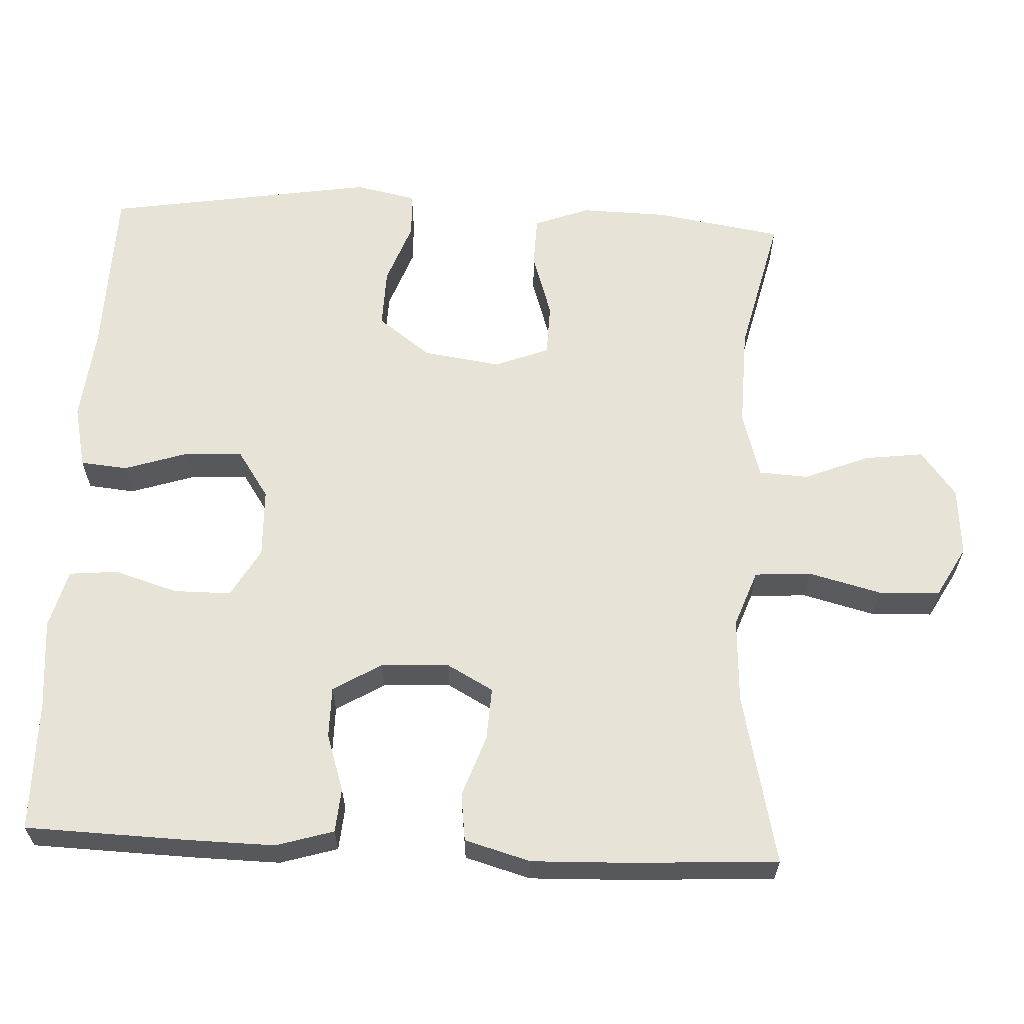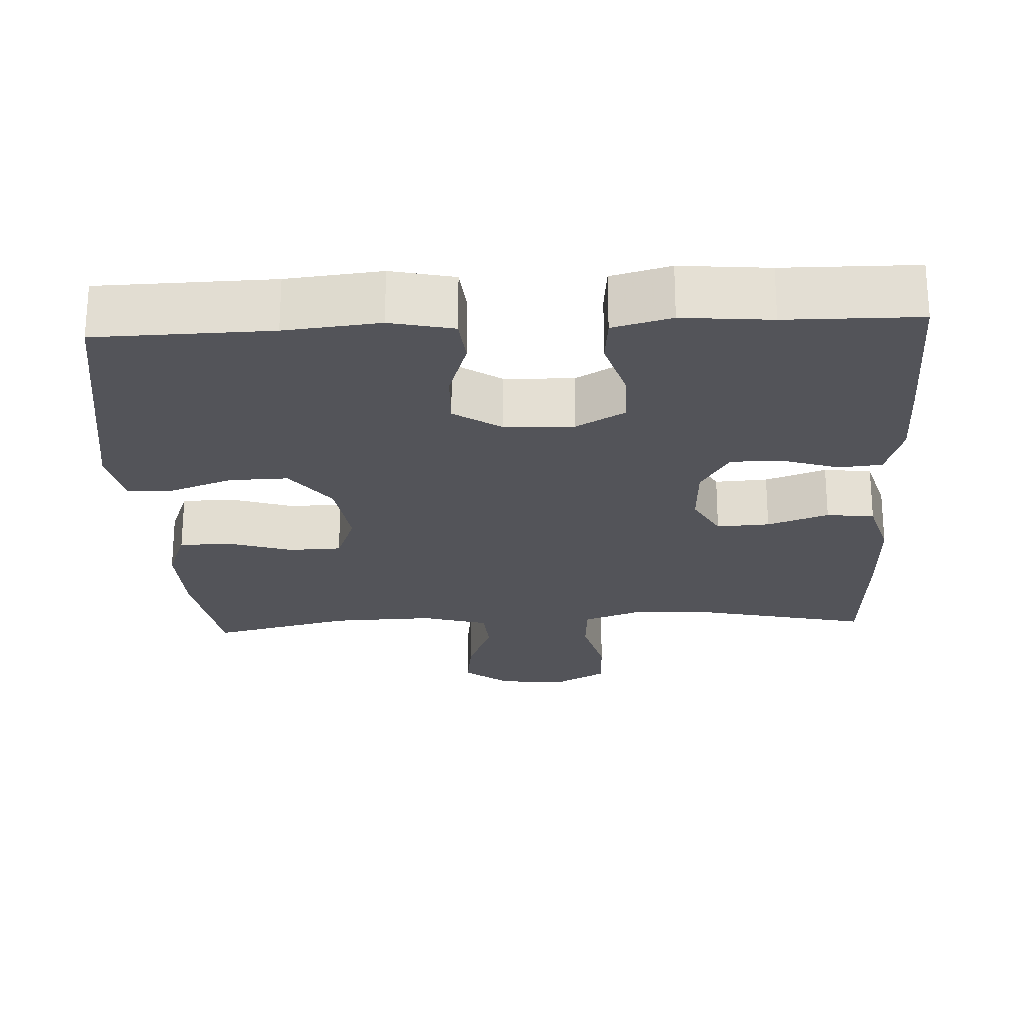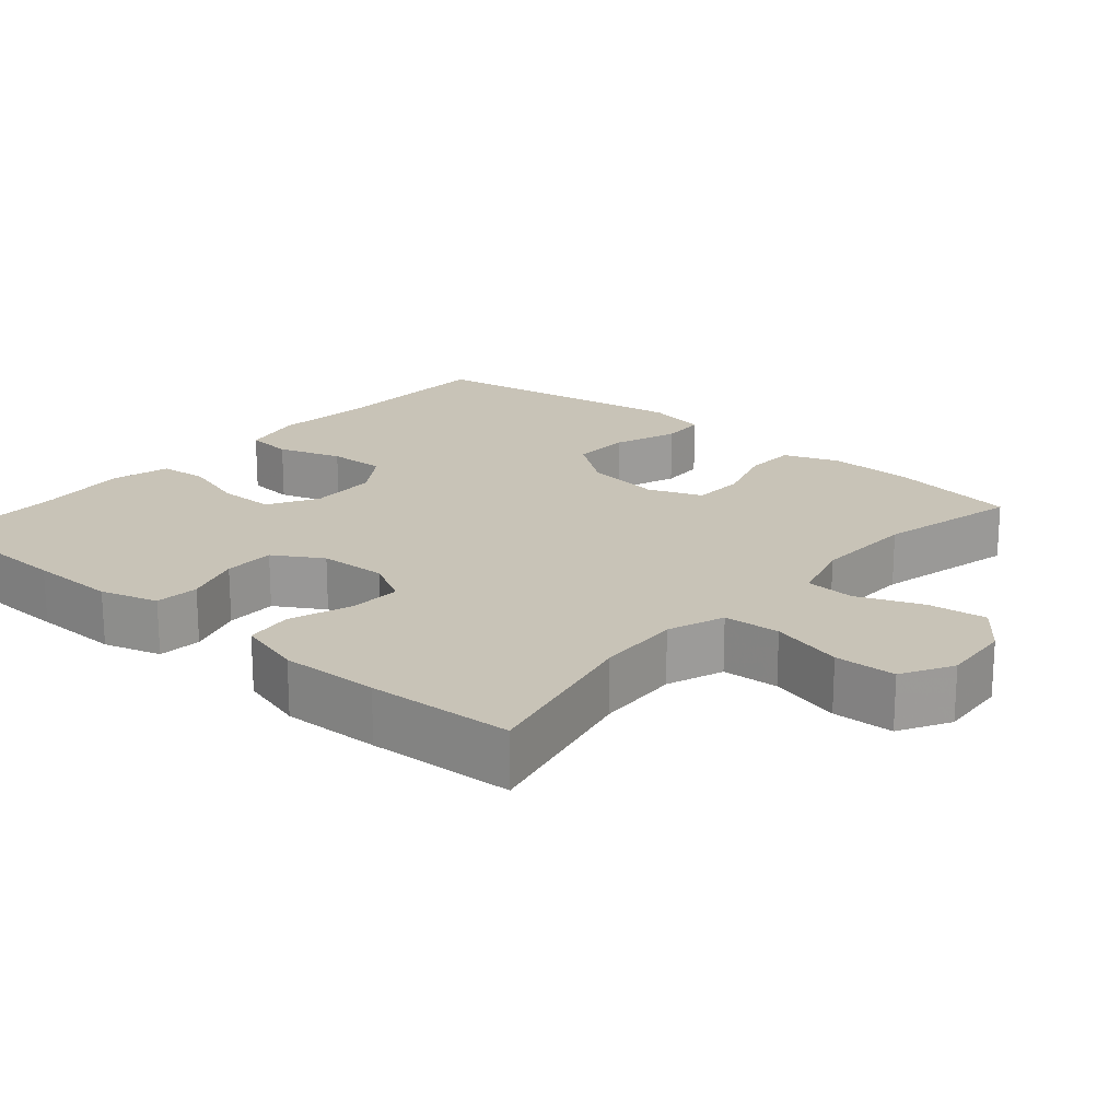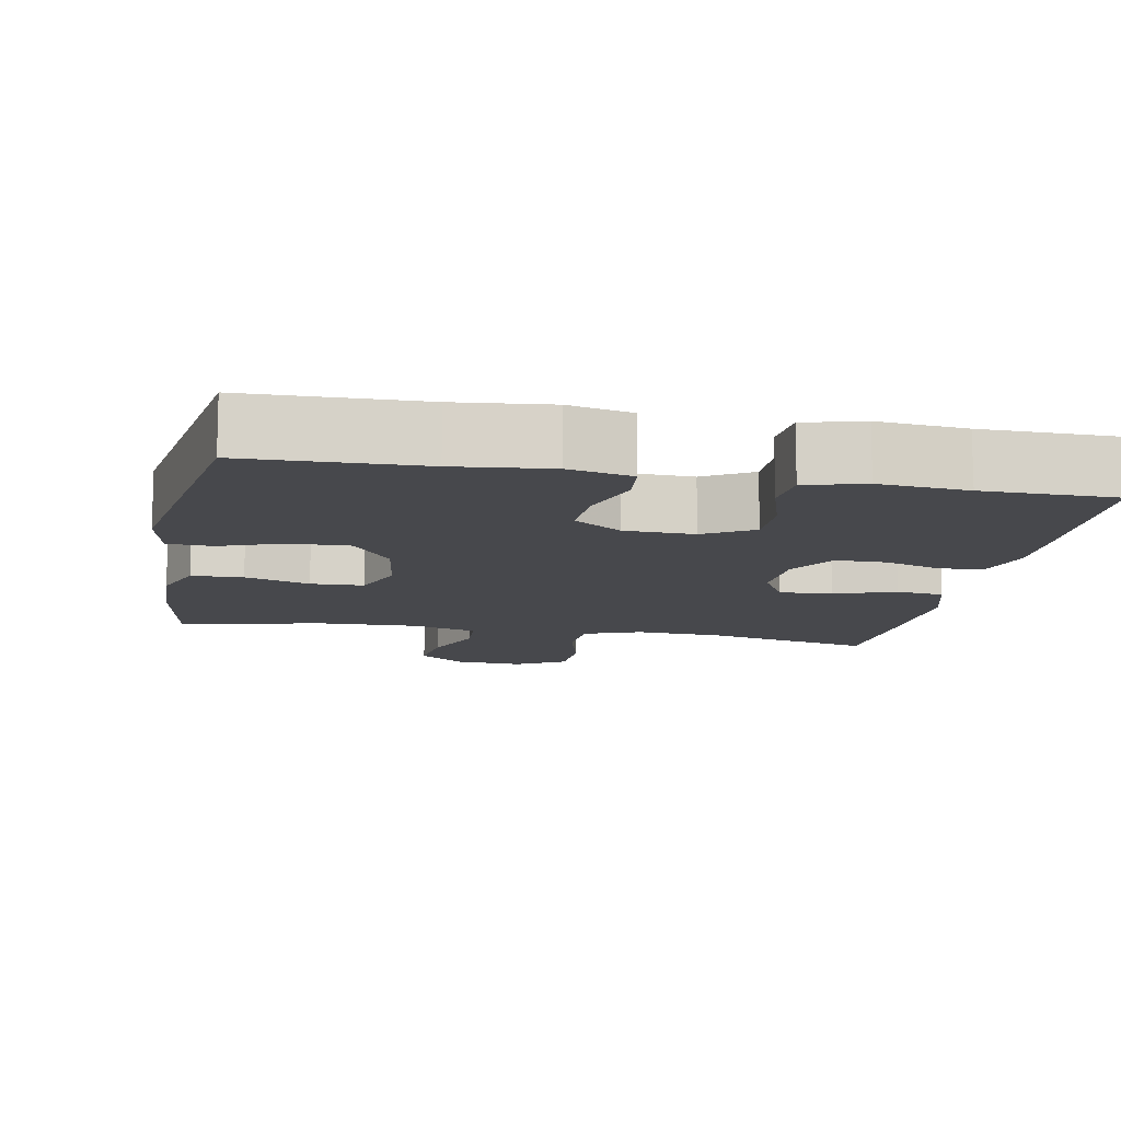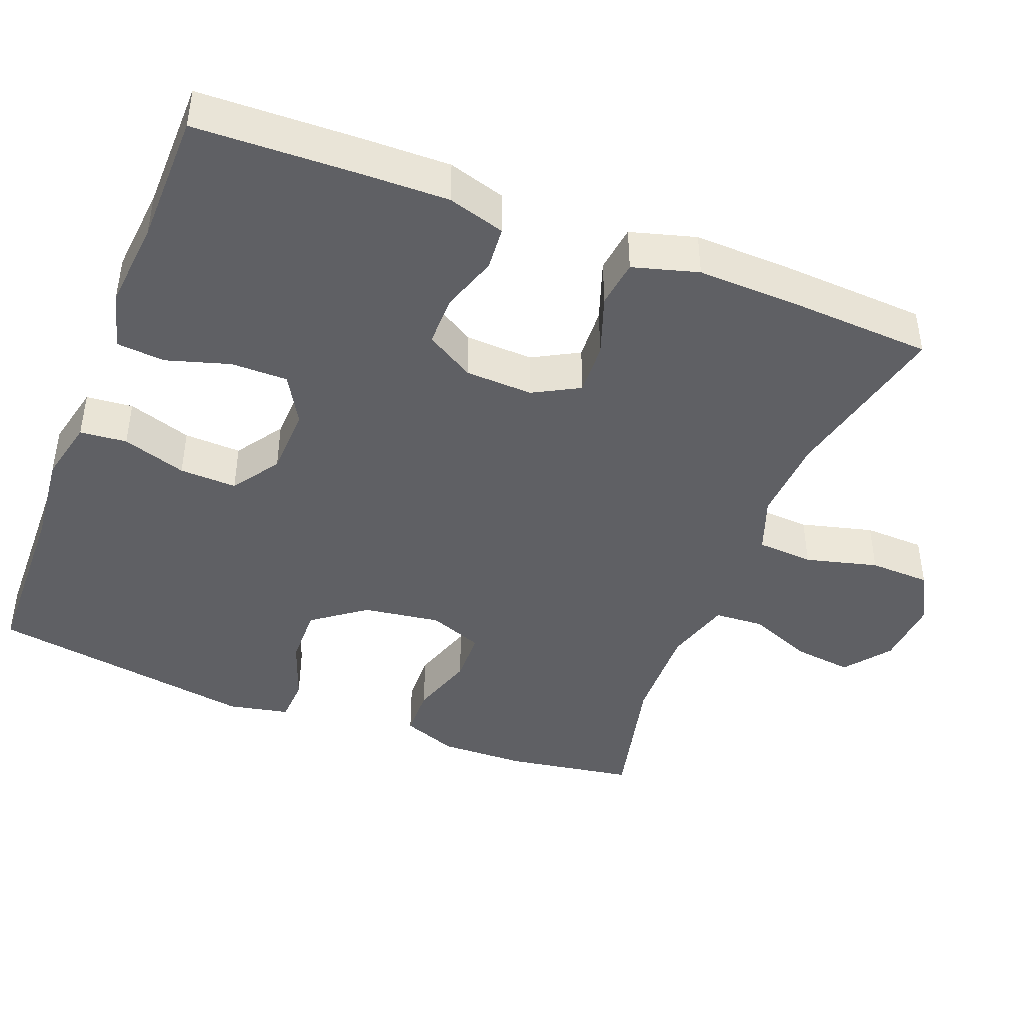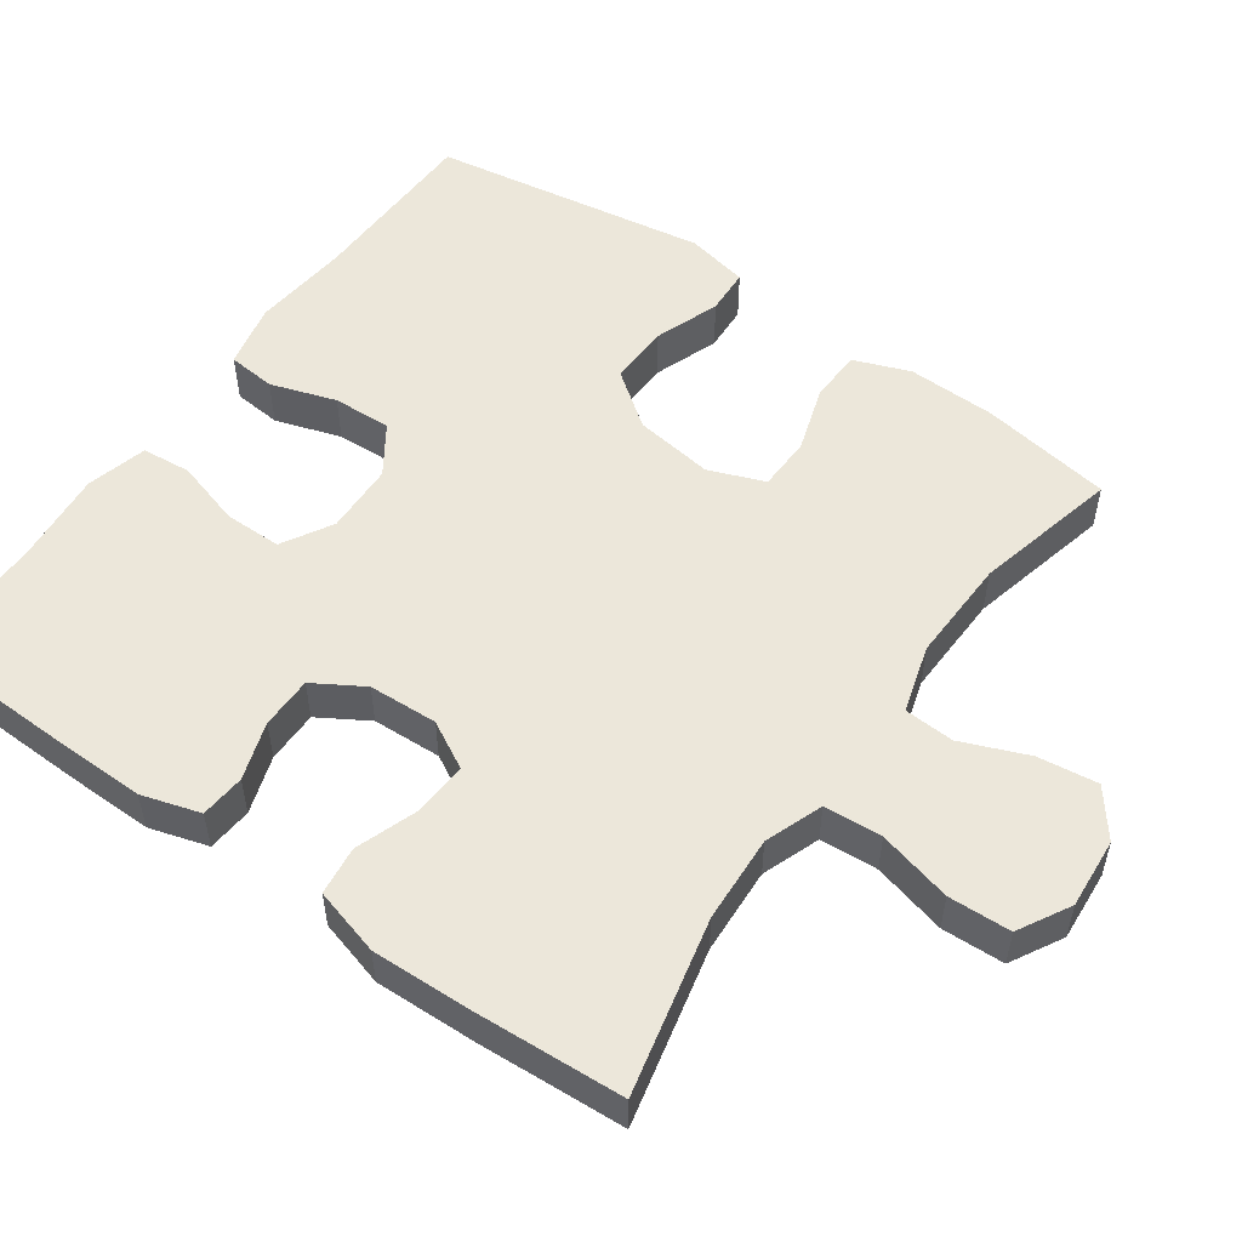
<metadata>
{"format":"obj","ext":"obj","renderer":"f3d","projection":"perspective","resolution":1024,"background":"white","views":[{"elev":62.2,"azim":92.7,"up":"+Y"},{"elev":-23.7,"azim":2.9,"up":"+Y"},{"elev":19.6,"azim":130.7,"up":"+Y"},{"elev":-11.6,"azim":-10.6,"up":"+Y"},{"elev":-43.4,"azim":68.7,"up":"+Y"},{"elev":53.5,"azim":125.2,"up":"+Y"}]}
</metadata>
<code>
v 0.5 0.07 -0.5
v 0.27 0.07 -0.448
v 0.156 0.07 -0.442
v 0.08 0.07 -0.47
v 0.075 0.07 -0.546
v 0.1 0.07 -0.643
v 0.097 0.07 -0.725
v 0.029 0.07 -0.763
v -0.064 0.07 -0.756
v -0.125 0.07 -0.709
v -0.115 0.07 -0.63
v -0.08 0.07 -0.543
v -0.084 0.07 -0.477
v -0.173 0.07 -0.451
v -0.31 0.07 -0.455
v -0.5 0.07 -0.5
v -0.528 0.07 -0.328
v -0.531 0.07 -0.212
v -0.503 0.07 -0.138
v -0.434 0.07 -0.136
v -0.347 0.07 -0.164
v -0.276 0.07 -0.162
v -0.248 0.07 -0.089
v -0.263 0.07 0.015
v -0.316 0.07 0.086
v -0.396 0.07 0.084
v -0.481 0.07 0.053
v -0.541 0.07 0.056
v -0.558 0.07 0.138
v -0.5 0.07 0.5
v -0.266 0.07 0.505
v -0.139 0.07 0.518
v -0.054 0.07 0.499
v -0.048 0.07 0.436
v -0.076 0.07 0.35
v -0.079 0.07 0.273
v -0.015 0.07 0.23
v 0.078 0.07 0.227
v 0.144 0.07 0.265
v 0.144 0.07 0.341
v 0.118 0.07 0.427
v 0.124 0.07 0.492
v 0.203 0.07 0.513
v 0.322 0.07 0.502
v 0.5 0.07 0.5
v 0.507 0.07 0.282
v 0.509 0.07 0.166
v 0.486 0.07 0.089
v 0.427 0.07 0.084
v 0.351 0.07 0.109
v 0.282 0.07 0.109
v 0.243 0.07 0.044
v 0.239 0.07 -0.047
v 0.273 0.07 -0.109
v 0.344 0.07 -0.105
v 0.426 0.07 -0.076
v 0.49 0.07 -0.084
v 0.515 0.07 -0.172
v 0.511 0.07 -0.304
v 0.5 0 -0.5
v 0.27 0 -0.448
v 0.156 0 -0.442
v 0.08 0 -0.47
v 0.075 0 -0.546
v 0.1 0 -0.643
v 0.097 0 -0.725
v 0.029 0 -0.763
v -0.064 0 -0.756
v -0.125 0 -0.709
v -0.115 0 -0.63
v -0.08 0 -0.543
v -0.084 0 -0.477
v -0.173 0 -0.451
v -0.31 0 -0.455
v -0.5 0 -0.5
v -0.528 0 -0.328
v -0.531 0 -0.212
v -0.503 0 -0.138
v -0.434 0 -0.136
v -0.347 0 -0.164
v -0.276 0 -0.162
v -0.248 0 -0.089
v -0.263 0 0.015
v -0.316 0 0.086
v -0.396 0 0.084
v -0.481 0 0.053
v -0.541 0 0.056
v -0.558 0 0.138
v -0.5 0 0.5
v -0.266 0 0.505
v -0.139 0 0.518
v -0.054 0 0.499
v -0.048 0 0.436
v -0.076 0 0.35
v -0.079 0 0.273
v -0.015 0 0.23
v 0.078 0 0.227
v 0.144 0 0.265
v 0.144 0 0.341
v 0.118 0 0.427
v 0.124 0 0.492
v 0.203 0 0.513
v 0.322 0 0.502
v 0.5 0 0.5
v 0.507 0 0.282
v 0.509 0 0.166
v 0.486 0 0.089
v 0.427 0 0.084
v 0.351 0 0.109
v 0.282 0 0.109
v 0.243 0 0.044
v 0.239 0 -0.047
v 0.273 0 -0.109
v 0.344 0 -0.105
v 0.426 0 -0.076
v 0.49 0 -0.084
v 0.515 0 -0.172
v 0.511 0 -0.304
f 58 59 1 2
f 55 56 57 58
f 54 55 58 2
f 53 54 2 3
f 52 53 3 4
f 47 48 49 50
f 47 50 51
f 44 45 46 47
f 44 47 51
f 43 44 51 52
f 40 41 42 43
f 39 40 43 52
f 32 33 34 35
f 31 32 35 36
f 30 31 36
f 29 30 36 37
f 26 27 28 29
f 25 26 29 37
f 18 19 20 21
f 18 21 22
f 15 16 17 18
f 14 15 18 22
f 13 14 22 23
f 9 10 11 12
f 9 12 13
f 8 9 13
f 5 6 7 8
f 4 5 8 13
f 38 39 52 4
f 24 25 37 38
f 23 24 38
f 4 13 23 38
f 61 60 118 117
f 117 116 115 114
f 61 117 114 113
f 62 61 113 112
f 63 62 112 111
f 109 108 107 106
f 110 109 106
f 106 105 104 103
f 110 106 103
f 111 110 103 102
f 102 101 100 99
f 111 102 99 98
f 94 93 92 91
f 95 94 91 90
f 95 90 89
f 96 95 89 88
f 88 87 86 85
f 96 88 85 84
f 80 79 78 77
f 81 80 77
f 77 76 75 74
f 81 77 74 73
f 82 81 73 72
f 71 70 69 68
f 72 71 68
f 72 68 67
f 67 66 65 64
f 72 67 64 63
f 63 111 98 97
f 97 96 84 83
f 97 83 82
f 97 82 72 63
f 1 60 61 2
f 2 61 62 3
f 3 62 63 4
f 4 63 64 5
f 5 64 65 6
f 6 65 66 7
f 7 66 67 8
f 8 67 68 9
f 9 68 69 10
f 10 69 70 11
f 11 70 71 12
f 12 71 72 13
f 13 72 73 14
f 14 73 74 15
f 15 74 75 16
f 16 75 76 17
f 17 76 77 18
f 18 77 78 19
f 19 78 79 20
f 20 79 80 21
f 21 80 81 22
f 22 81 82 23
f 23 82 83 24
f 24 83 84 25
f 25 84 85 26
f 26 85 86 27
f 27 86 87 28
f 28 87 88 29
f 29 88 89 30
f 30 89 90 31
f 31 90 91 32
f 32 91 92 33
f 33 92 93 34
f 34 93 94 35
f 35 94 95 36
f 36 95 96 37
f 37 96 97 38
f 38 97 98 39
f 39 98 99 40
f 40 99 100 41
f 41 100 101 42
f 42 101 102 43
f 43 102 103 44
f 44 103 104 45
f 45 104 105 46
f 46 105 106 47
f 47 106 107 48
f 48 107 108 49
f 49 108 109 50
f 50 109 110 51
f 51 110 111 52
f 52 111 112 53
f 53 112 113 54
f 54 113 114 55
f 55 114 115 56
f 56 115 116 57
f 57 116 117 58
f 58 117 118 59
f 59 118 60 1

</code>
